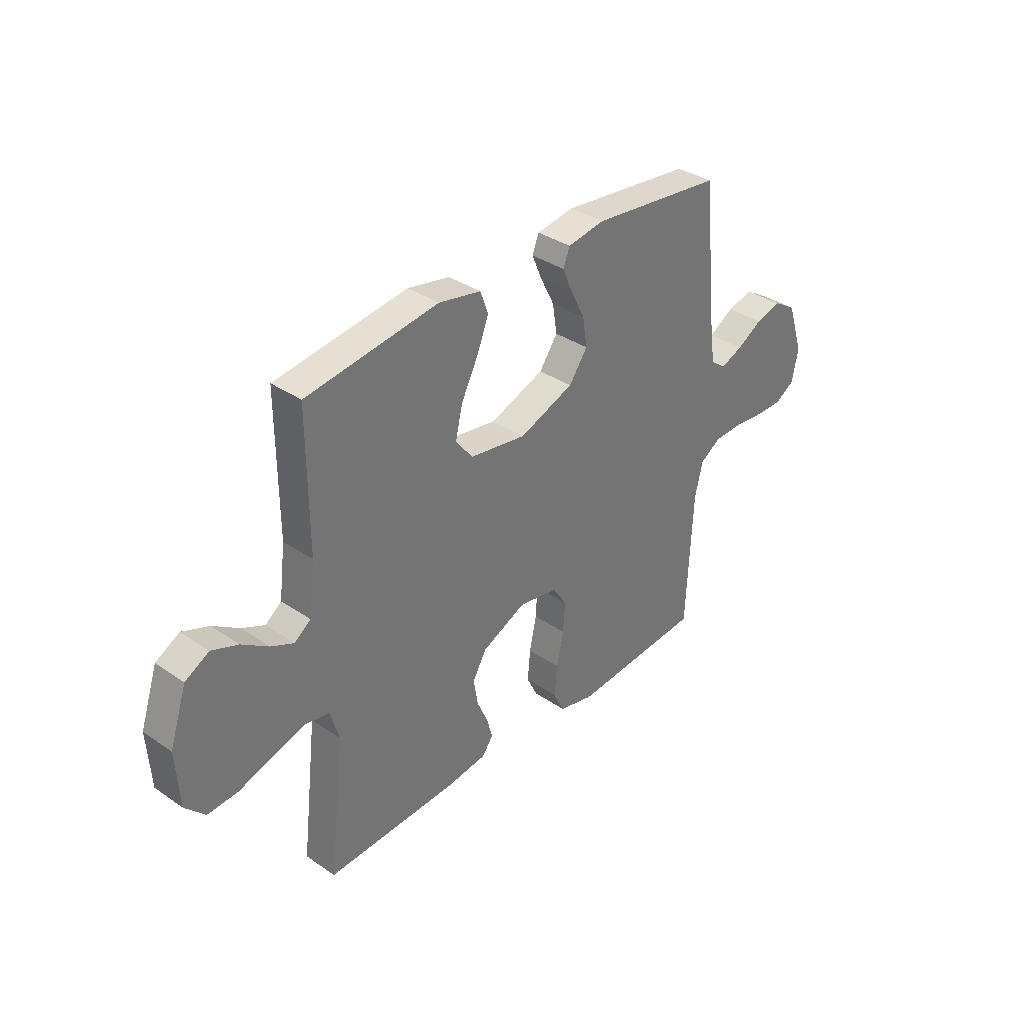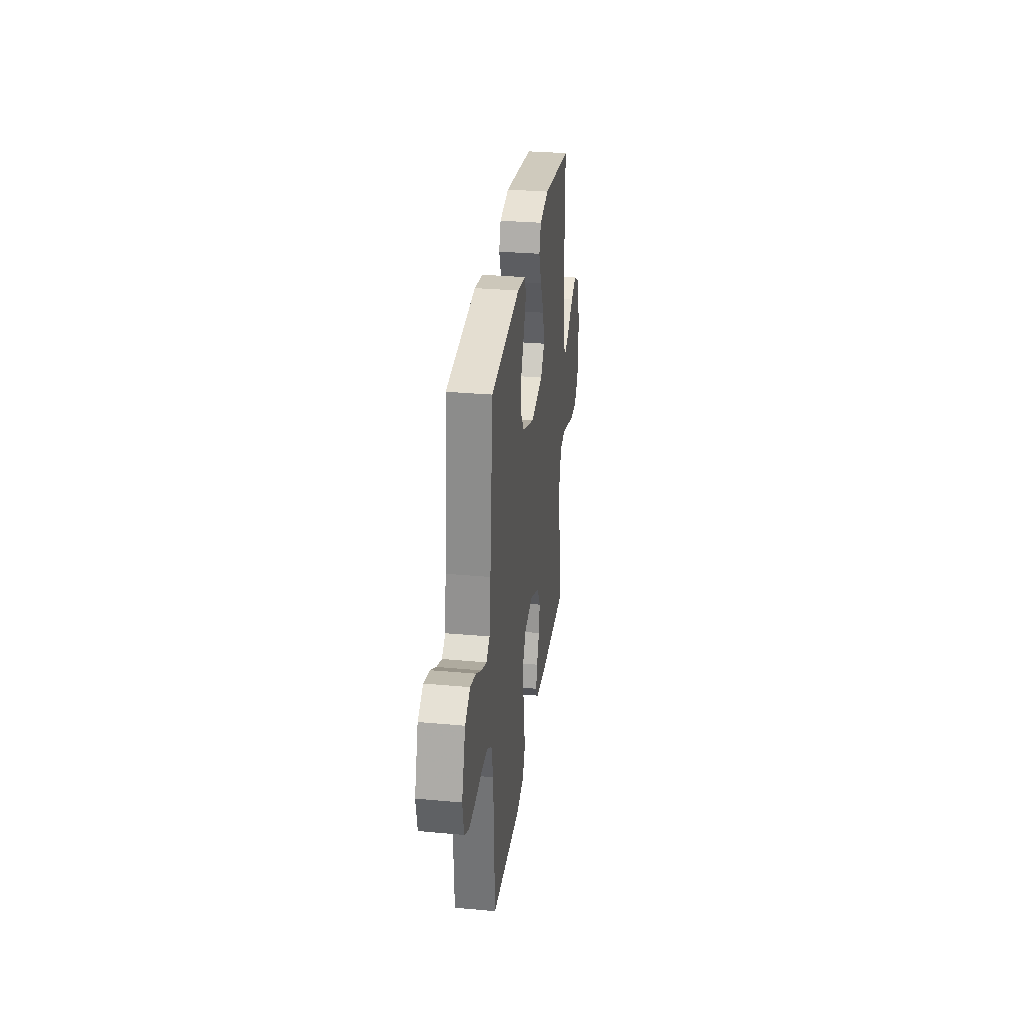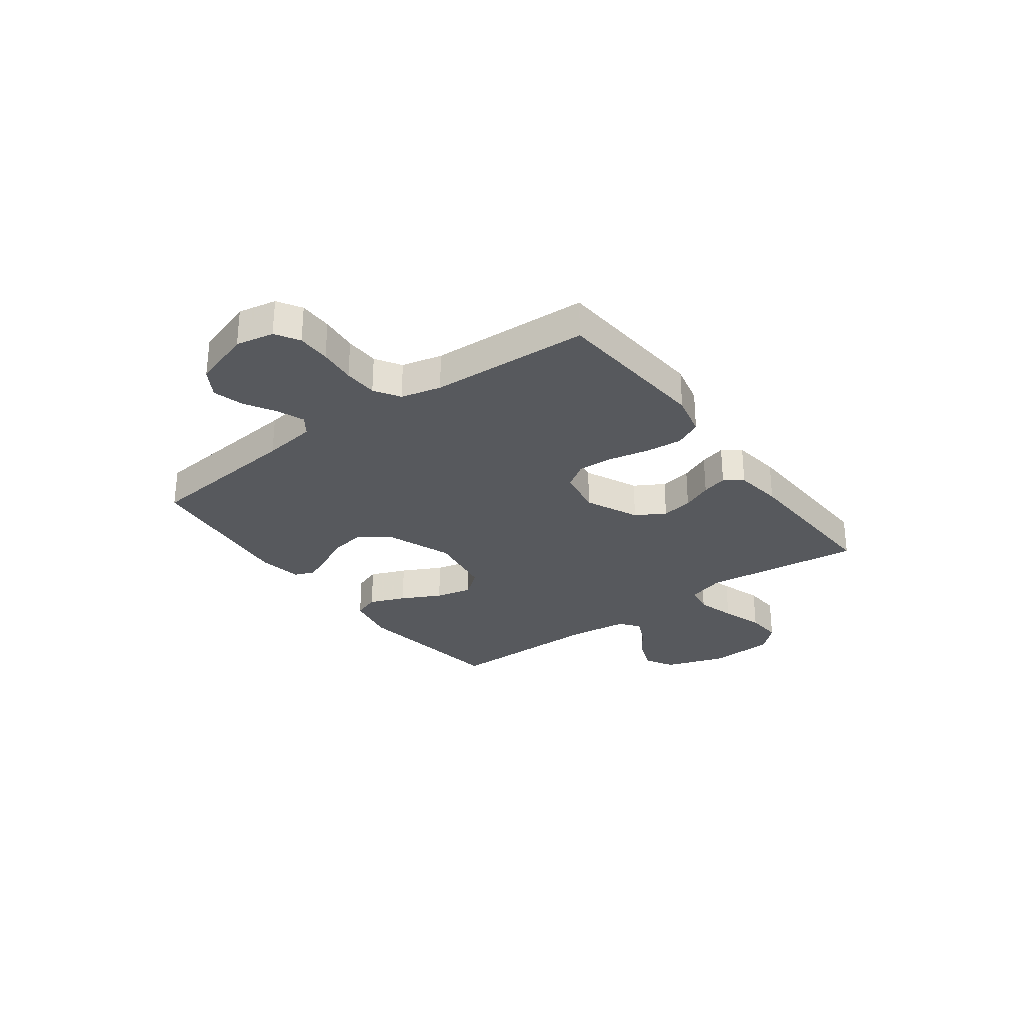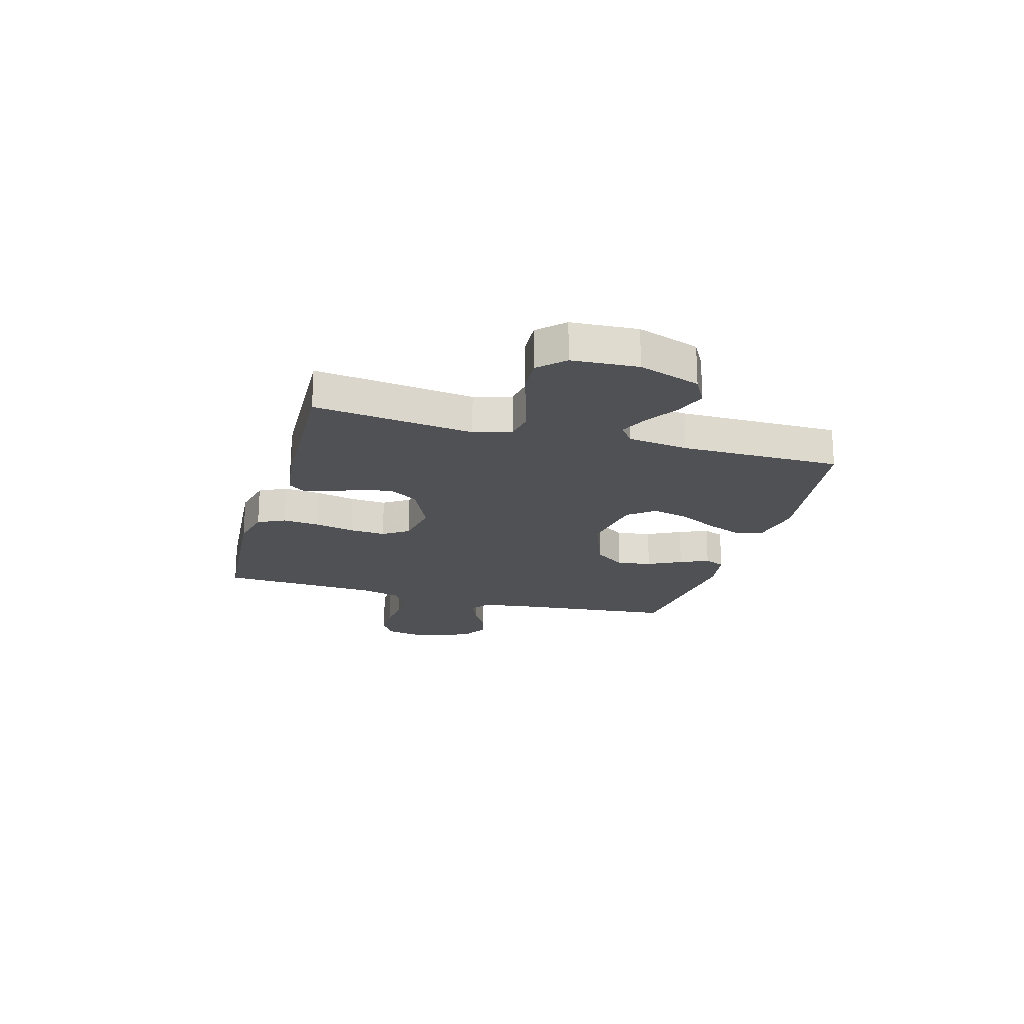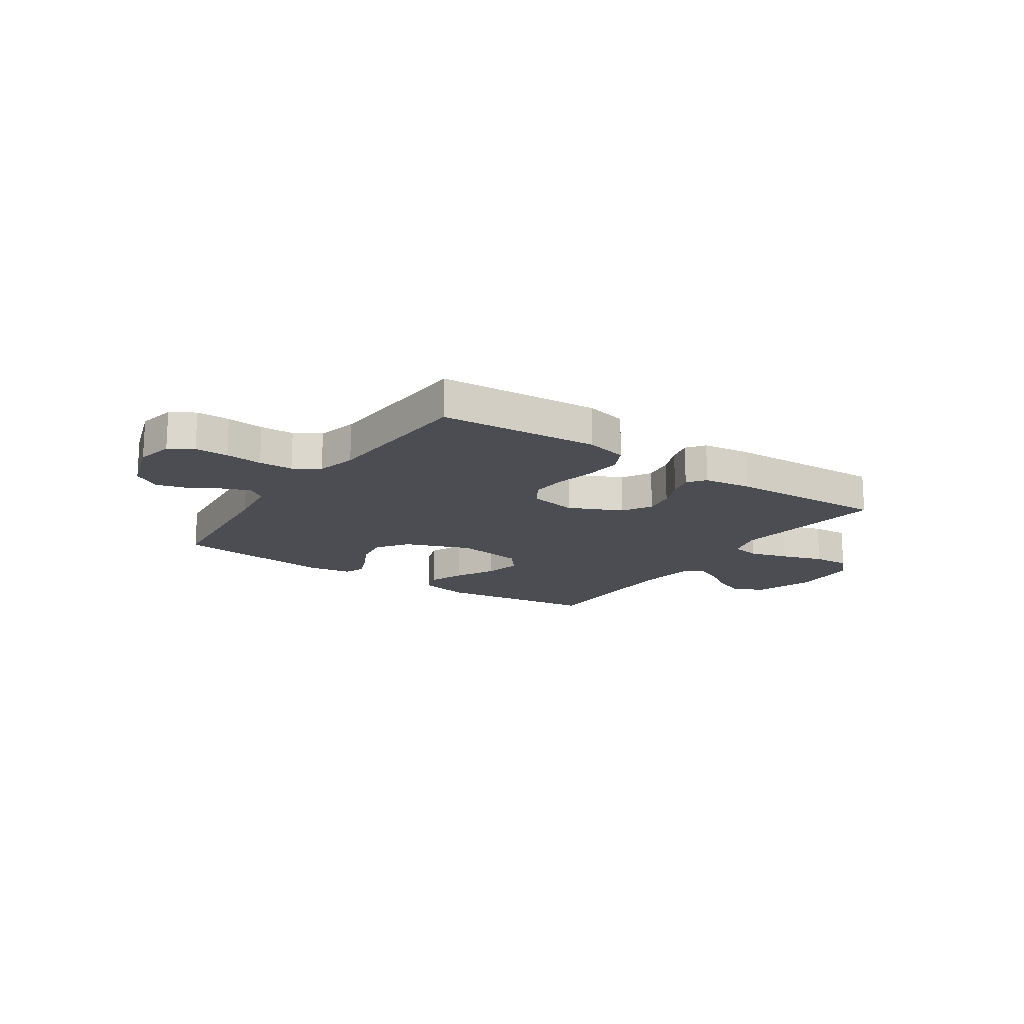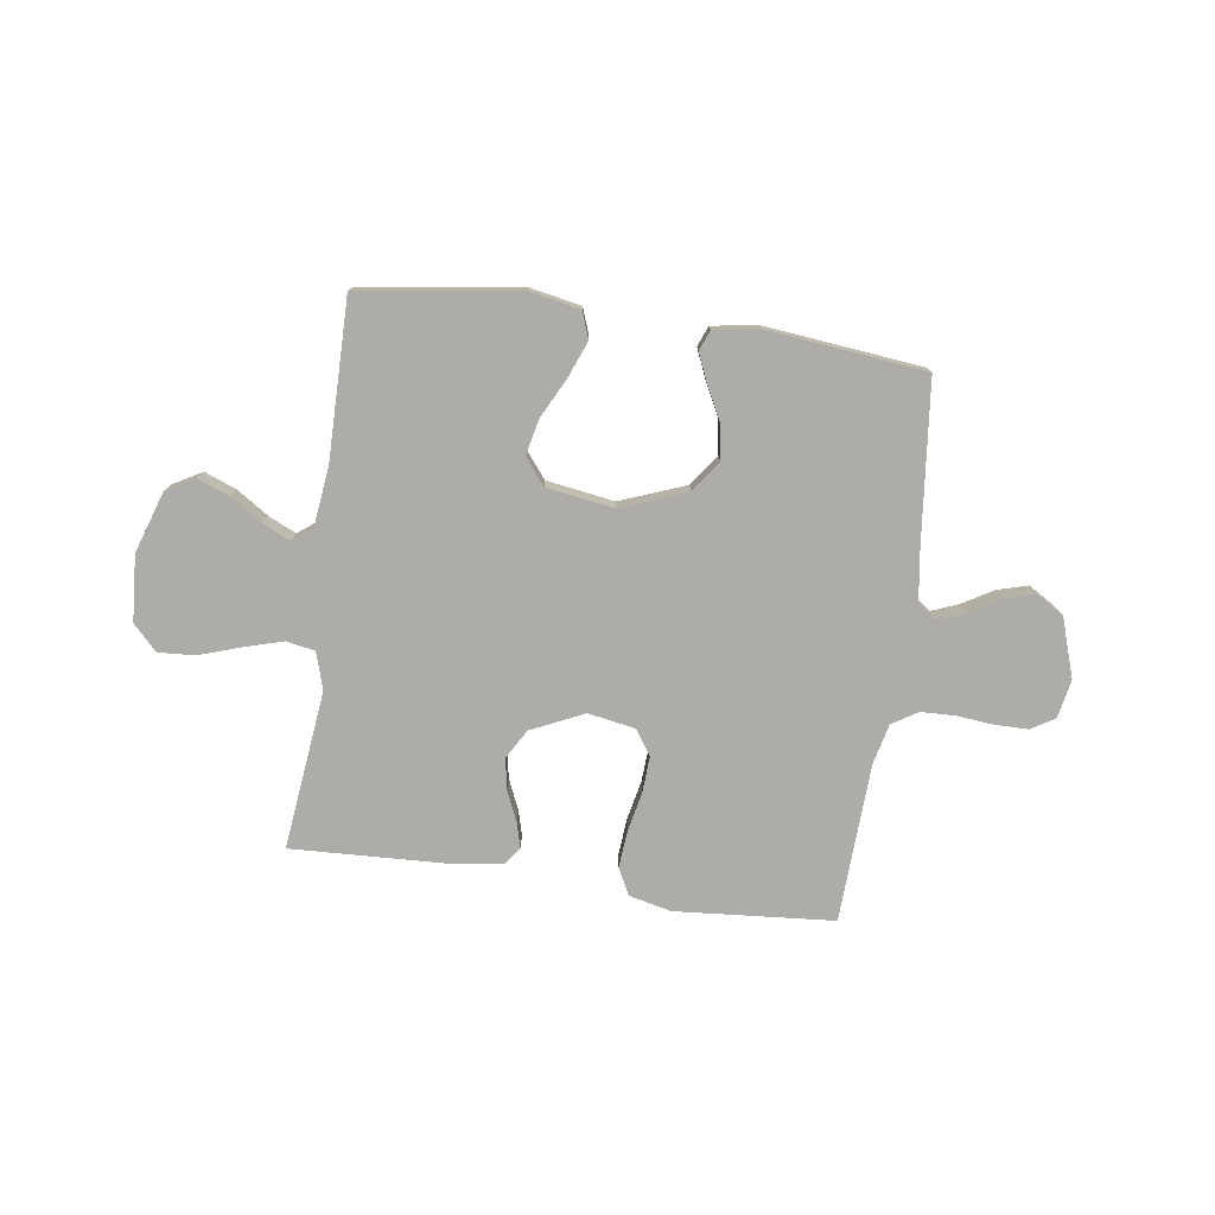
<metadata>
{"format":"obj","ext":"obj","renderer":"f3d","projection":"perspective","resolution":1024,"background":"white","views":[{"elev":35.2,"azim":-47.7,"up":"+Z"},{"elev":30.5,"azim":97.5,"up":"+Z"},{"elev":-29.1,"azim":126.5,"up":"+Y"},{"elev":-20.2,"azim":-105.8,"up":"+Y"},{"elev":-16.4,"azim":145.7,"up":"+Y"},{"elev":-77.0,"azim":-7.9,"up":"+Y"}]}
</metadata>
<code>
v -0.5 0.07 -0.5
v -0.465 0.07 -0.2
v -0.486 0.07 -0.13
v -0.541 0.07 -0.12
v -0.614 0.07 -0.141
v -0.693 0.07 -0.167
v -0.762 0.07 -0.171
v -0.807 0.07 -0.124
v -0.815 0.07 0
v -0.776 0.07 0.116
v -0.722 0.07 0.146
v -0.662 0.07 0.123
v -0.602 0.07 0.083
v -0.55 0.07 0.059
v -0.513 0.07 0.087
v -0.499 0.07 0.2
v -0.5 0.07 0.5
v -0.2 0.07 0.542
v -0.104 0.07 0.523
v -0.086 0.07 0.473
v -0.113 0.07 0.405
v -0.151 0.07 0.331
v -0.167 0.07 0.262
v -0.128 0.07 0.213
v 0 0.07 0.193
v 0.124 0.07 0.24
v 0.166 0.07 0.299
v 0.156 0.07 0.364
v 0.124 0.07 0.427
v 0.101 0.07 0.481
v 0.116 0.07 0.519
v 0.2 0.07 0.533
v 0.5 0.07 0.5
v 0.531 0.07 0.2
v 0.545 0.07 0.099
v 0.58 0.07 0.074
v 0.631 0.07 0.094
v 0.689 0.07 0.128
v 0.747 0.07 0.144
v 0.799 0.07 0.112
v 0.836 0.07 0
v 0.822 0.07 -0.072
v 0.777 0.07 -0.099
v 0.714 0.07 -0.099
v 0.644 0.07 -0.092
v 0.58 0.07 -0.094
v 0.532 0.07 -0.124
v 0.514 0.07 -0.2
v 0.5 0.07 -0.5
v 0.2 0.07 -0.523
v 0.12 0.07 -0.504
v 0.095 0.07 -0.453
v 0.101 0.07 -0.384
v 0.117 0.07 -0.309
v 0.121 0.07 -0.241
v 0.089 0.07 -0.193
v 0 0.07 -0.177
v -0.1 0.07 -0.223
v -0.132 0.07 -0.278
v -0.122 0.07 -0.337
v -0.097 0.07 -0.394
v -0.084 0.07 -0.442
v -0.109 0.07 -0.476
v -0.2 0.07 -0.488
v -0.5 0 -0.5
v -0.465 0 -0.2
v -0.486 0 -0.13
v -0.541 0 -0.12
v -0.614 0 -0.141
v -0.693 0 -0.167
v -0.762 0 -0.171
v -0.807 0 -0.124
v -0.815 0 0
v -0.776 0 0.116
v -0.722 0 0.146
v -0.662 0 0.123
v -0.602 0 0.083
v -0.55 0 0.059
v -0.513 0 0.087
v -0.499 0 0.2
v -0.5 0 0.5
v -0.2 0 0.542
v -0.104 0 0.523
v -0.086 0 0.473
v -0.113 0 0.405
v -0.151 0 0.331
v -0.167 0 0.262
v -0.128 0 0.213
v 0 0 0.193
v 0.124 0 0.24
v 0.166 0 0.299
v 0.156 0 0.364
v 0.124 0 0.427
v 0.101 0 0.481
v 0.116 0 0.519
v 0.2 0 0.533
v 0.5 0 0.5
v 0.531 0 0.2
v 0.545 0 0.099
v 0.58 0 0.074
v 0.631 0 0.094
v 0.689 0 0.128
v 0.747 0 0.144
v 0.799 0 0.112
v 0.836 0 0
v 0.822 0 -0.072
v 0.777 0 -0.099
v 0.714 0 -0.099
v 0.644 0 -0.092
v 0.58 0 -0.094
v 0.532 0 -0.124
v 0.514 0 -0.2
v 0.5 0 -0.5
v 0.2 0 -0.523
v 0.12 0 -0.504
v 0.095 0 -0.453
v 0.101 0 -0.384
v 0.117 0 -0.309
v 0.121 0 -0.241
v 0.089 0 -0.193
v 0 0 -0.177
v -0.1 0 -0.223
v -0.132 0 -0.278
v -0.122 0 -0.337
v -0.097 0 -0.394
v -0.084 0 -0.442
v -0.109 0 -0.476
v -0.2 0 -0.488
f 63 64 1 2
f 60 61 62 63
f 59 60 63 2
f 58 59 2 3
f 57 58 3
f 51 52 53 54
f 51 54 55
f 48 49 50 51
f 47 48 51 55
f 46 47 55 56
f 42 43 44 45
f 42 45 46
f 41 42 46
f 37 38 39 40
f 36 37 40 41
f 31 32 33 34
f 31 34 35
f 28 29 30 31
f 28 31 35
f 27 28 35 36
f 19 20 21 22
f 17 18 19 22
f 16 17 22 23
f 15 16 23 24
f 10 11 12 13
f 10 13 14
f 9 10 14
f 8 9 14
f 5 6 7 8
f 4 5 8 14
f 57 3 4 14
f 36 41 46 56
f 26 27 36 56
f 25 26 56 57
f 24 25 57
f 14 15 24 57
f 66 65 128 127
f 127 126 125 124
f 66 127 124 123
f 67 66 123 122
f 67 122 121
f 118 117 116 115
f 119 118 115
f 115 114 113 112
f 119 115 112 111
f 120 119 111 110
f 109 108 107 106
f 110 109 106
f 110 106 105
f 104 103 102 101
f 105 104 101 100
f 98 97 96 95
f 99 98 95
f 95 94 93 92
f 99 95 92
f 100 99 92 91
f 86 85 84 83
f 86 83 82 81
f 87 86 81 80
f 88 87 80 79
f 77 76 75 74
f 78 77 74
f 78 74 73
f 78 73 72
f 72 71 70 69
f 78 72 69 68
f 78 68 67 121
f 120 110 105 100
f 120 100 91 90
f 121 120 90 89
f 121 89 88
f 121 88 79 78
f 1 65 66 2
f 2 66 67 3
f 3 67 68 4
f 4 68 69 5
f 5 69 70 6
f 6 70 71 7
f 7 71 72 8
f 8 72 73 9
f 9 73 74 10
f 10 74 75 11
f 11 75 76 12
f 12 76 77 13
f 13 77 78 14
f 14 78 79 15
f 15 79 80 16
f 16 80 81 17
f 17 81 82 18
f 18 82 83 19
f 19 83 84 20
f 20 84 85 21
f 21 85 86 22
f 22 86 87 23
f 23 87 88 24
f 24 88 89 25
f 25 89 90 26
f 26 90 91 27
f 27 91 92 28
f 28 92 93 29
f 29 93 94 30
f 30 94 95 31
f 31 95 96 32
f 32 96 97 33
f 33 97 98 34
f 34 98 99 35
f 35 99 100 36
f 36 100 101 37
f 37 101 102 38
f 38 102 103 39
f 39 103 104 40
f 40 104 105 41
f 41 105 106 42
f 42 106 107 43
f 43 107 108 44
f 44 108 109 45
f 45 109 110 46
f 46 110 111 47
f 47 111 112 48
f 48 112 113 49
f 49 113 114 50
f 50 114 115 51
f 51 115 116 52
f 52 116 117 53
f 53 117 118 54
f 54 118 119 55
f 55 119 120 56
f 56 120 121 57
f 57 121 122 58
f 58 122 123 59
f 59 123 124 60
f 60 124 125 61
f 61 125 126 62
f 62 126 127 63
f 63 127 128 64
f 64 128 65 1

</code>
